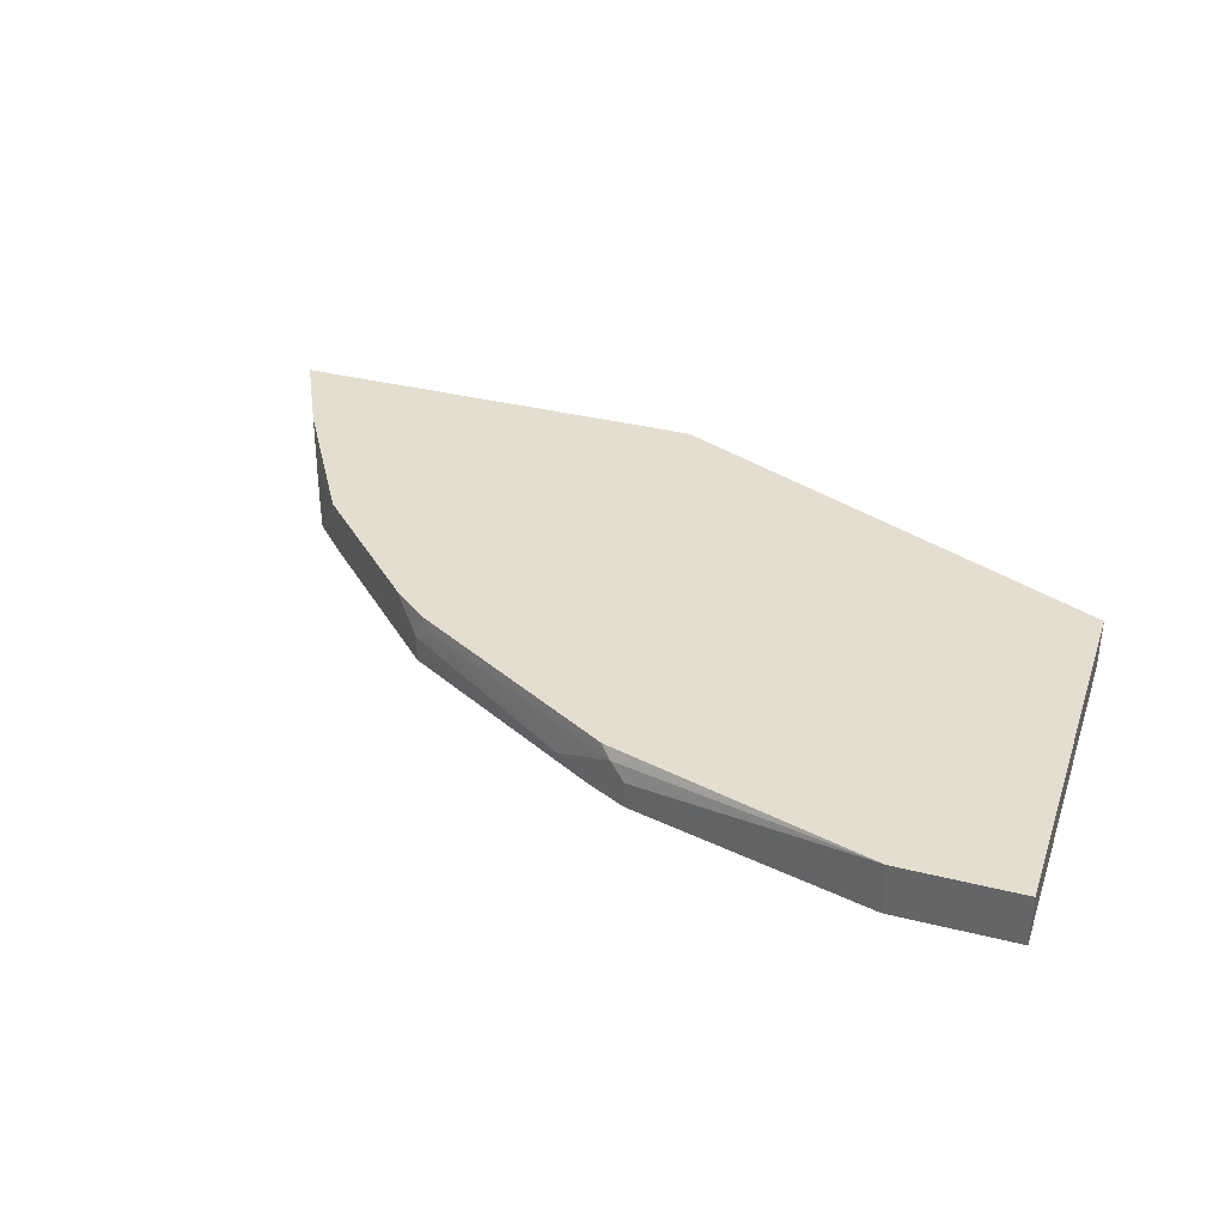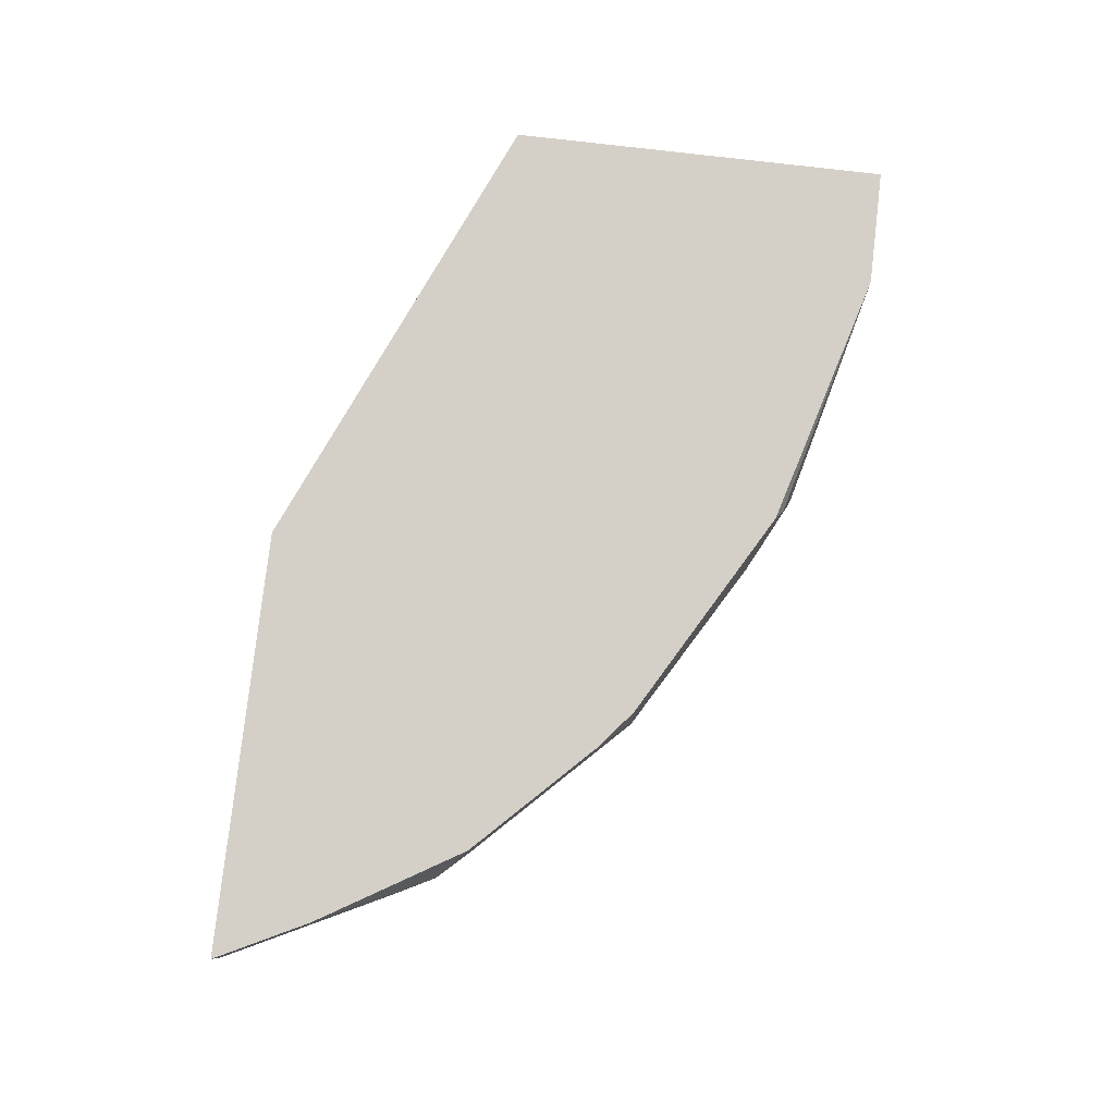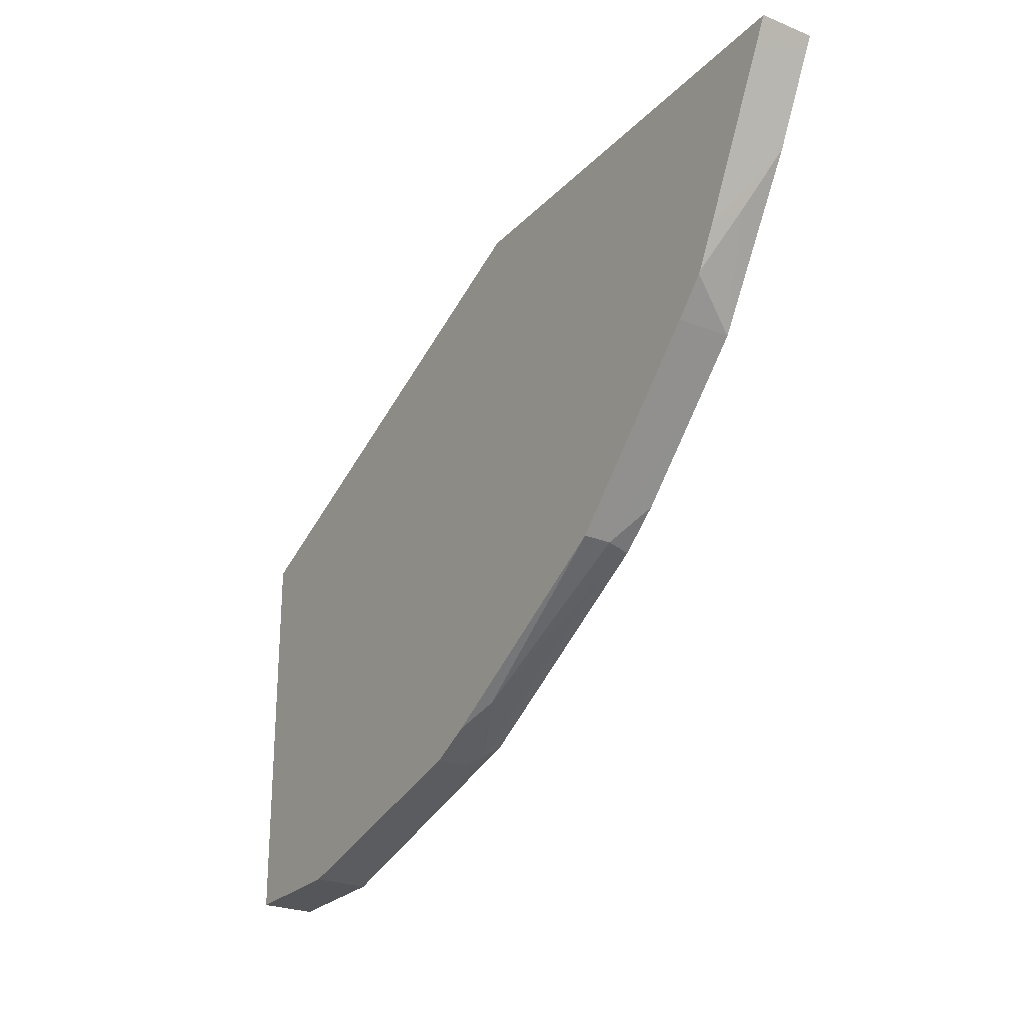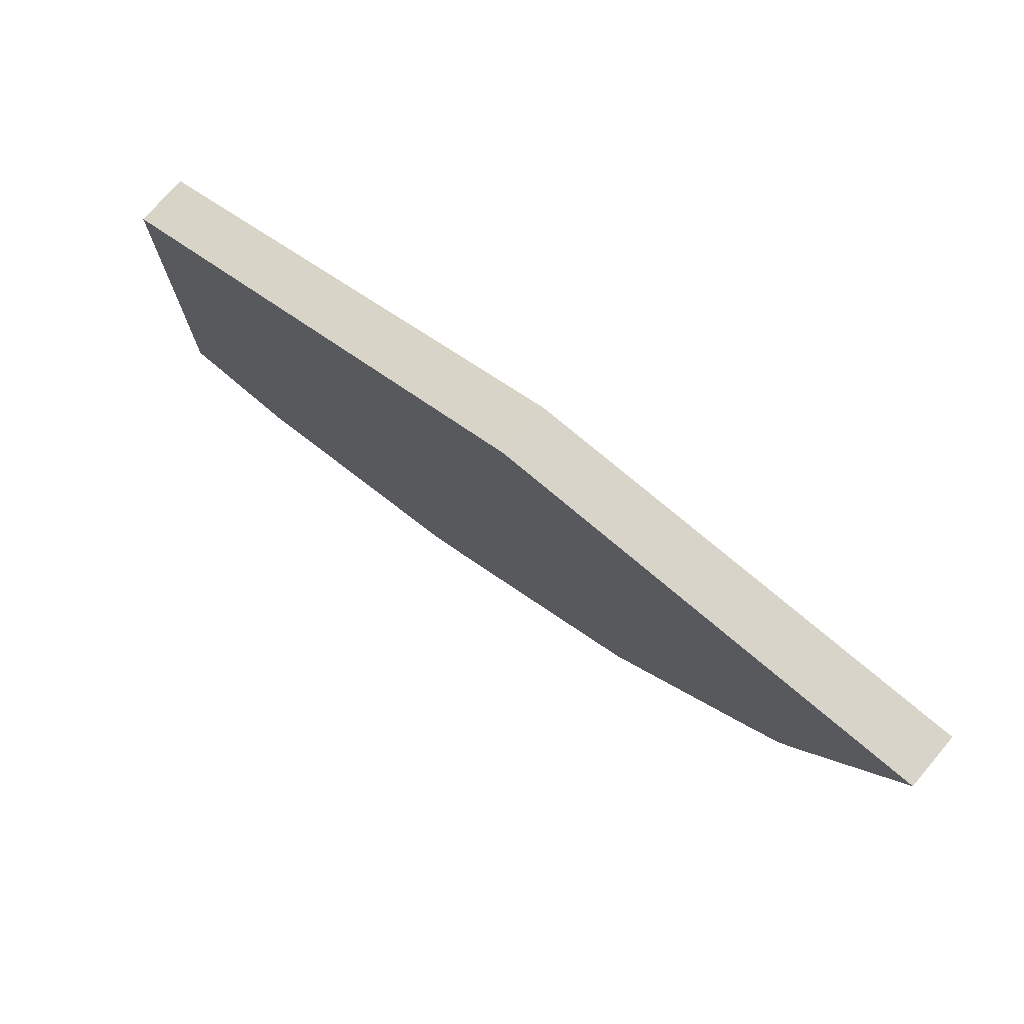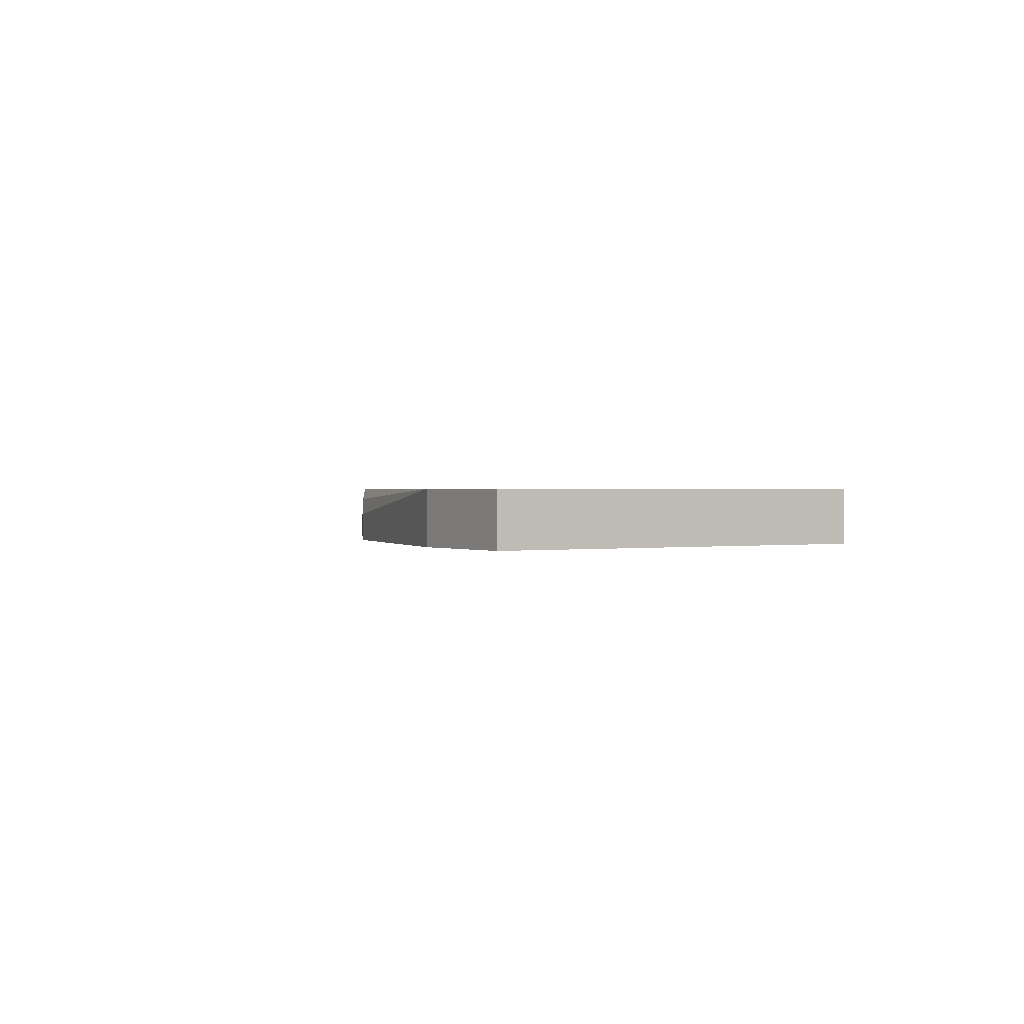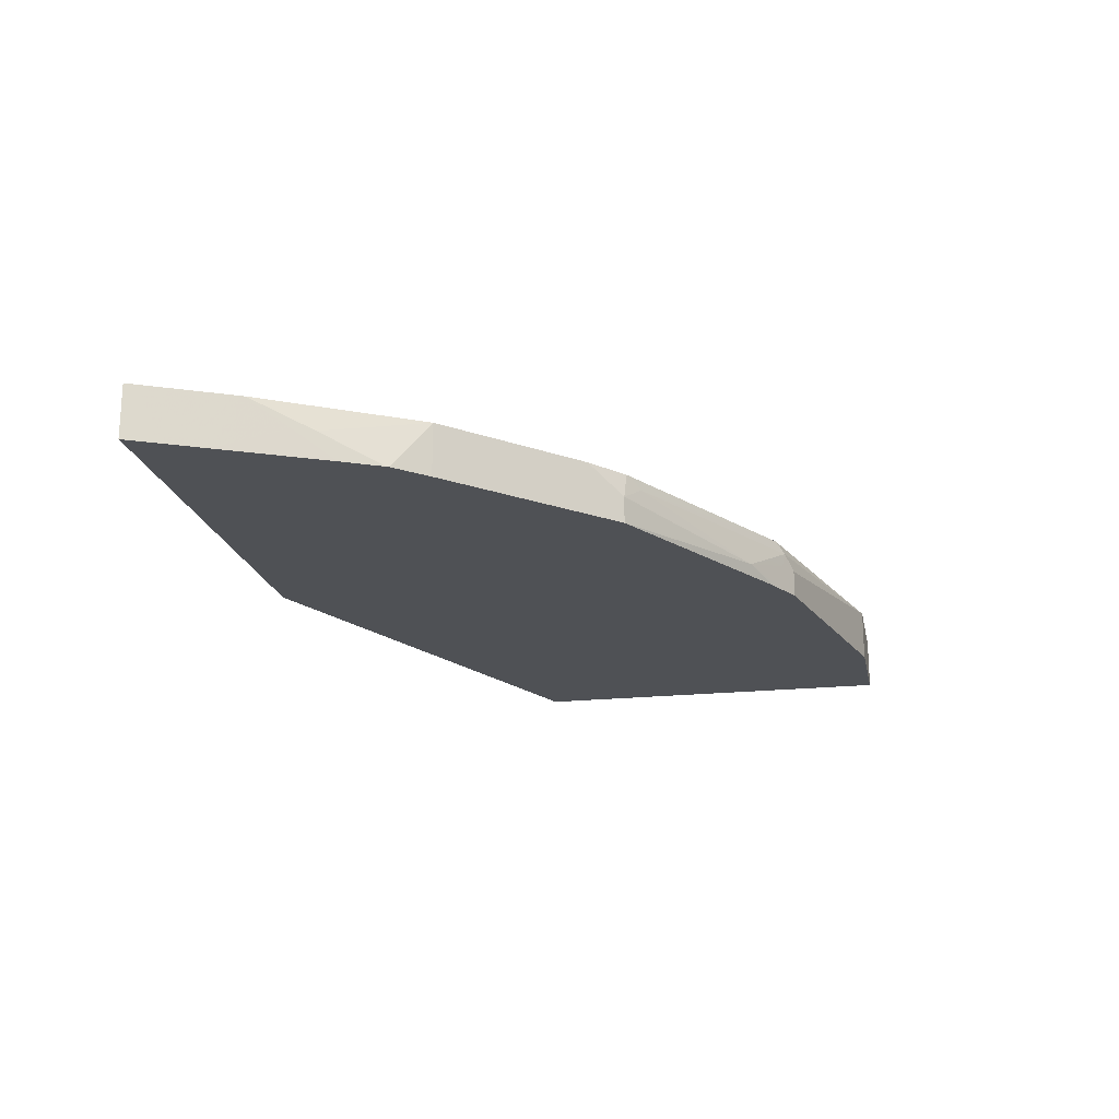
<metadata>
{"format":"obj","ext":"obj","renderer":"f3d","projection":"perspective","resolution":1024,"background":"white","views":[{"elev":35.7,"azim":-161.8,"up":"+Y"},{"elev":79.9,"azim":96.6,"up":"+Y"},{"elev":-25.6,"azim":57.2,"up":"+Z"},{"elev":74.9,"azim":40.3,"up":"+Z"},{"elev":0.7,"azim":-122.1,"up":"+Y"},{"elev":-19.6,"azim":101.3,"up":"+Y"}]}
</metadata>
<code>
v -0.0741 -0.5367 -0.6128
v -0.0741 -0.5367 -0.3714
v -0.0741 -0.5041 -0.6128
v 1.651e-05 -0.5367 -0.6128
v -0.0741 -0.5041 -0.3714
v 0.2109 -0.5367 -0.2469
v 1.651e-05 -0.5041 -0.6128
v 0.1486 -0.5367 -0.5757
v 0.2109 -0.5041 -0.2469
v 0.4801 -0.5367 -0.2469
v 0.1645 -0.5041 -0.5661
v 0.1579 -0.5107 -0.5711
v 0.1486 -0.52 -0.5757
v 0.1499 -0.5367 -0.5751
v 0.4801 -0.5041 -0.2469
v 0.4773 -0.5367 -0.2526
v 0.2945 -0.5041 -0.4918
v 0.2878 -0.5107 -0.4968
v 0.195 -0.5293 -0.5525
v 0.1734 -0.52 -0.5633
v 0.161 -0.52 -0.5695
v 0.161 -0.5367 -0.5695
v 0.4766 -0.5041 -0.2539
v 0.4711 -0.5367 -0.265
v 0.298 -0.5041 -0.4897
v 0.3033 -0.52 -0.489
v 0.1734 -0.5367 -0.5633
v 0.3033 -0.5367 -0.489
v 0.4696 -0.5041 -0.268
v 0.4587 -0.5367 -0.2897
v 0.3219 -0.5041 -0.4705
v 0.3776 -0.5041 -0.4148
v 0.3776 -0.5367 -0.4148
v 0.4572 -0.5041 -0.2927
v 0.4395 -0.5367 -0.3281
v 0.4395 -0.52 -0.3281
v 0.4519 -0.5041 -0.3034
v 0.3962 -0.5041 -0.3962
v 0.3962 -0.5367 -0.3962
v 0.4278 -0.5367 -0.3516
v 0.4333 -0.52 -0.3405
v 0.451 -0.5041 -0.3051
v 0.4146 -0.5367 -0.3768
v 0.4154 -0.5367 -0.3754
f 16 24 23
f 17 25 18
f 19 22 21
f 18 26 19
f 19 27 22
f 19 21 20
f 18 25 26
f 15 16 23
f 12 20 21
f 13 21 14
f 12 21 13
f 12 19 20
f 12 18 19
f 11 18 12
f 11 17 18
f 10 16 15
f 19 26 28
f 14 21 22
f 19 28 27
f 32 39 33
f 24 30 34
f 8 13 14
f 41 44 43
f 40 44 41
f 38 41 43
f 38 42 41
f 38 43 39
f 36 40 41
f 36 42 37
f 23 24 29
f 36 41 42
f 32 38 39
f 30 37 34
f 30 36 37
f 30 35 36
f 26 32 33
f 26 31 32
f 25 31 26
f 24 34 29
f 35 40 36
f 7 12 13
f 26 33 28
f 6 15 9
f 1 24 16
f 1 30 24
f 1 35 30
f 1 40 35
f 1 44 40
f 1 43 44
f 1 39 43
f 1 28 33
f 1 16 10
f 1 27 28
f 1 14 22
f 1 8 14
f 1 4 8
f 1 7 4
f 1 3 7
f 1 5 3
f 1 2 5
f 7 11 12
f 1 22 27
f 1 10 6
f 1 33 39
f 2 6 9
f 1 6 2
f 4 13 8
f 4 7 13
f 3 11 7
f 3 17 11
f 3 25 17
f 3 31 25
f 3 32 31
f 3 38 32
f 3 42 38
f 6 10 15
f 2 9 5
f 3 34 37
f 3 29 34
f 3 23 29
f 3 15 23
f 3 9 15
f 3 5 9
f 3 37 42

</code>
